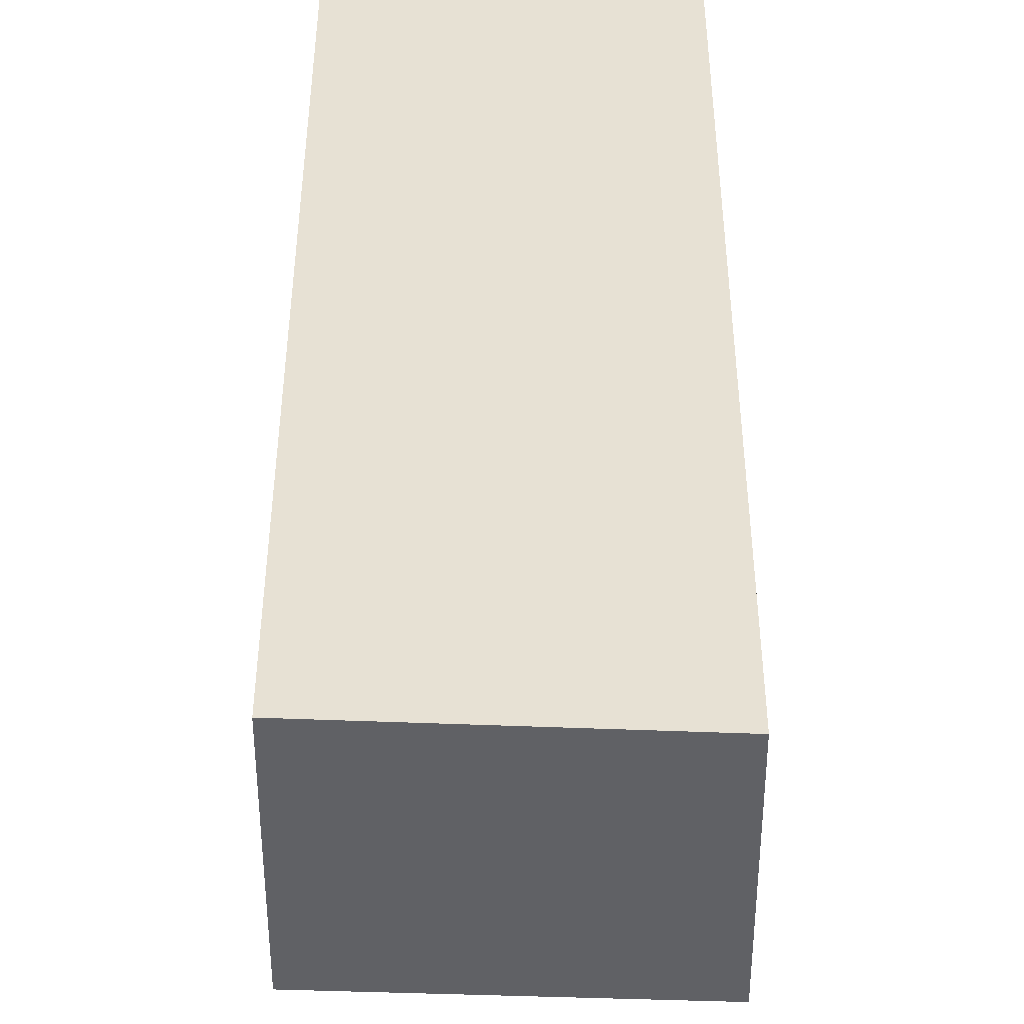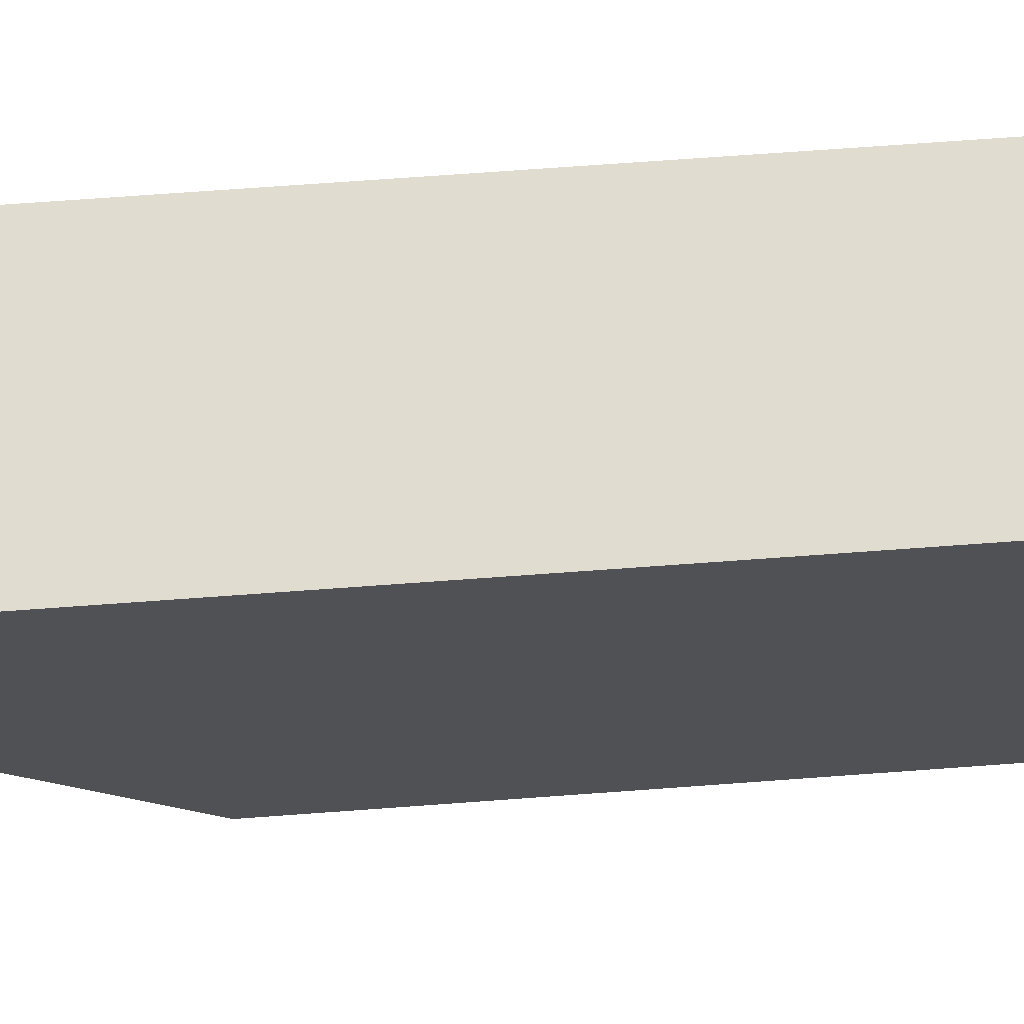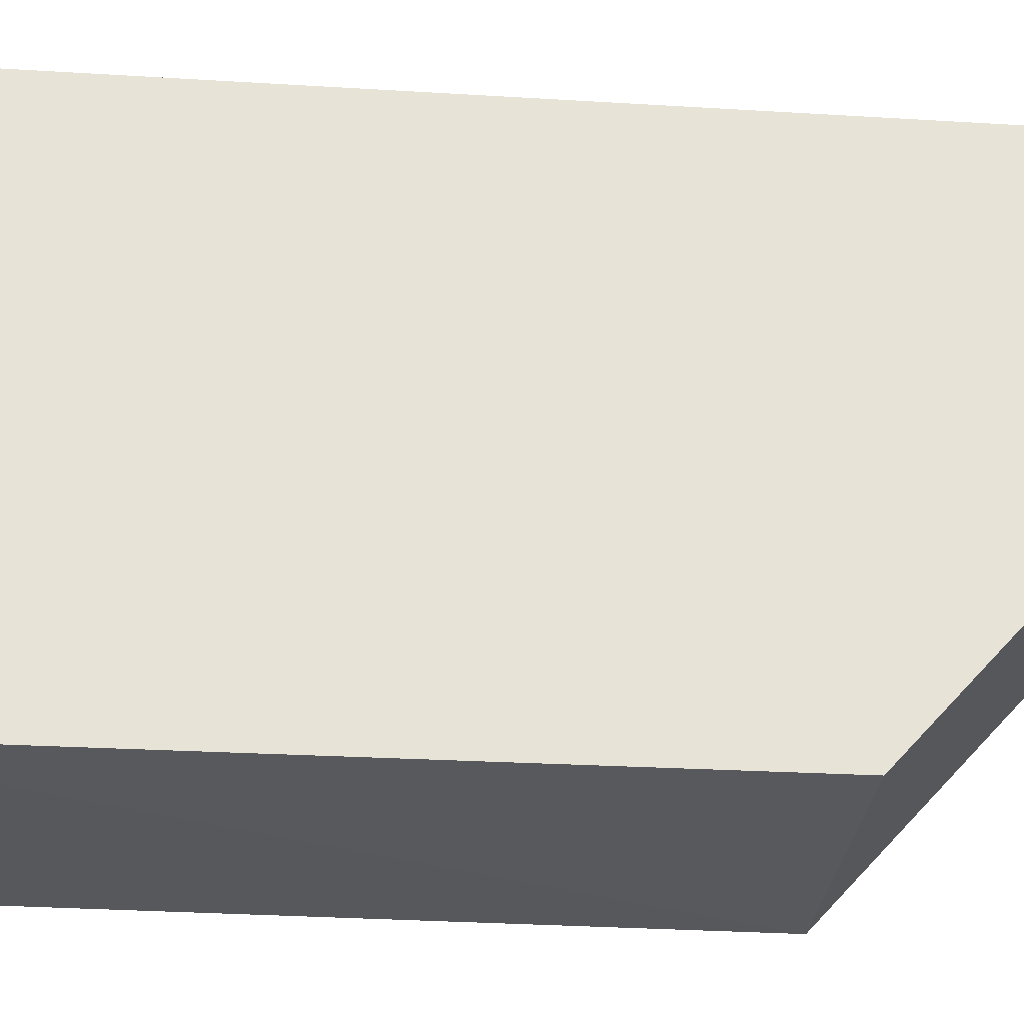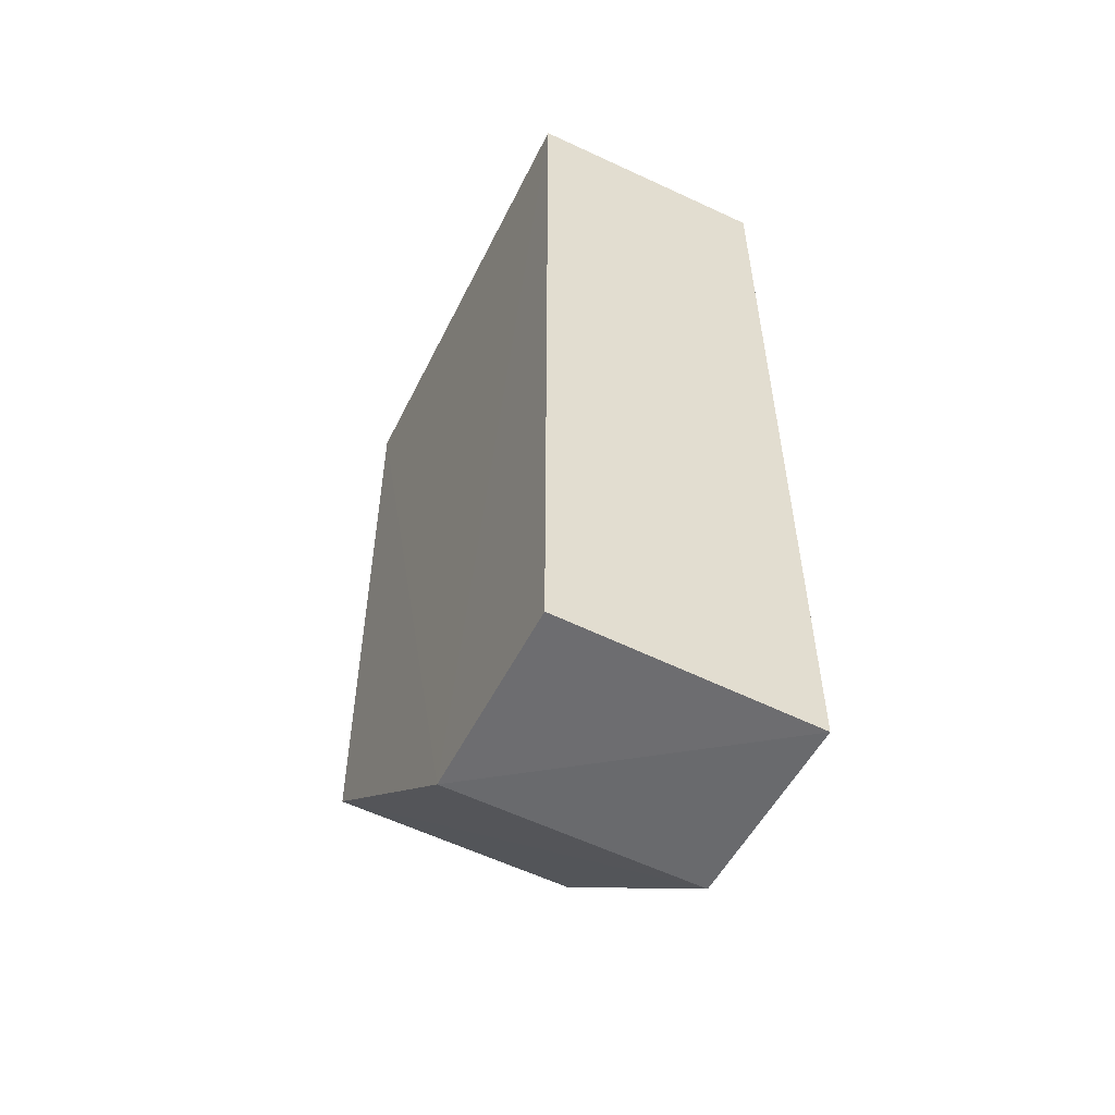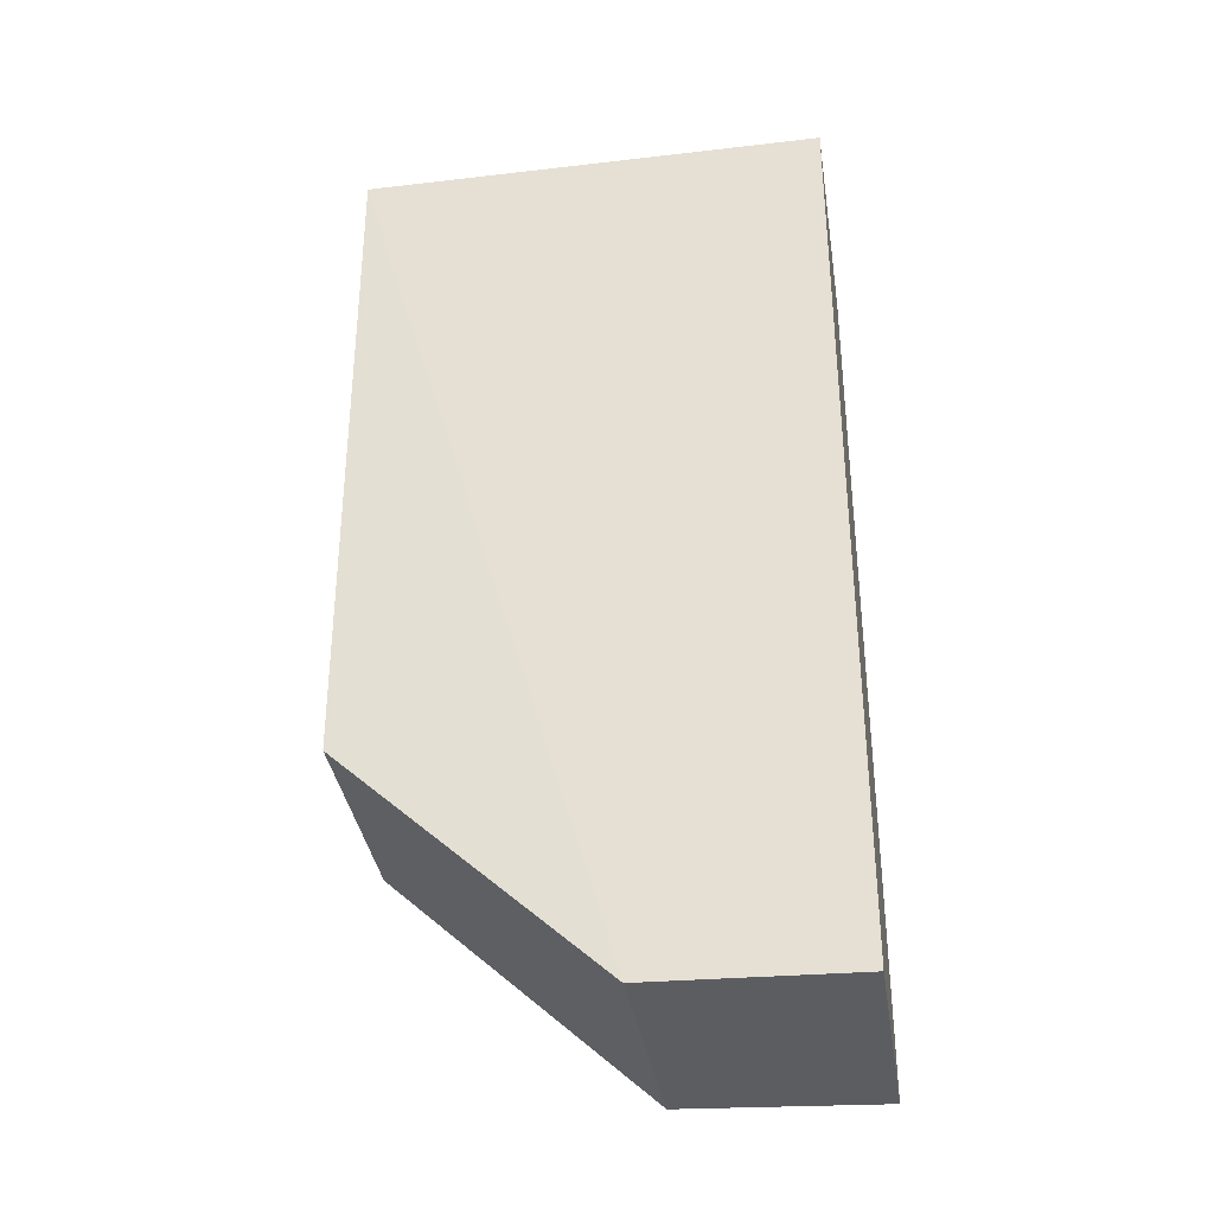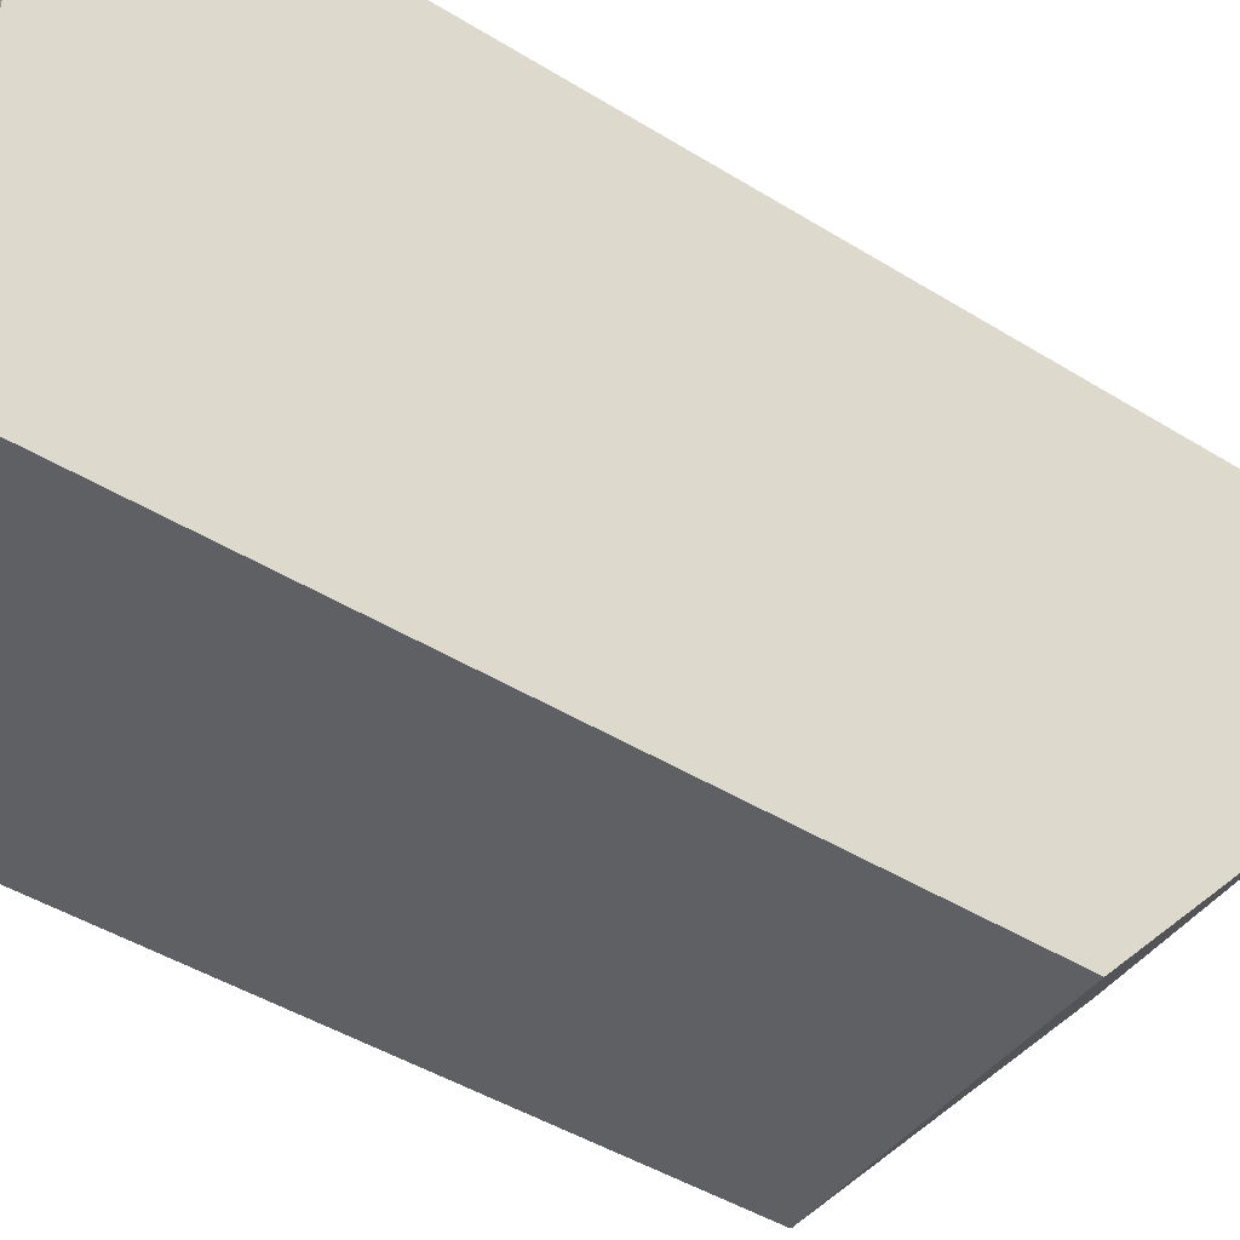
<metadata>
{"format":"obj","ext":"obj","renderer":"f3d","projection":"perspective","resolution":1024,"background":"white","views":[{"elev":39.5,"azim":0.1,"up":"+Z"},{"elev":69.5,"azim":85.8,"up":"+Z"},{"elev":-27.1,"azim":-95.5,"up":"+Z"},{"elev":-54.4,"azim":-26.2,"up":"+Y"},{"elev":-33.7,"azim":-81.0,"up":"+Y"},{"elev":-44.0,"azim":-126.1,"up":"+Z"}]}
</metadata>
<code>
v -0.01923 0.001959 0.01885
v -0.01923 -0.03361 0.01886
v -0.01919 -0.02383 0.0004609
v -0.0291 0.002011 0.0007281
v -0.02915 0.001959 0.01885
v -0.02911 -0.03299 0.01094
v -0.01917 0.001916 0.0005392
v -0.01922 -0.03333 0.01095
v -0.02905 -0.02388 0.0007998
v -0.02912 -0.03316 0.01886
f 5 2 1
f 5 1 4
f 6 5 4
f 7 3 4
f 7 4 1
f 7 1 2
f 7 2 3
f 8 3 2
f 8 2 6
f 9 6 4
f 9 4 3
f 9 8 6
f 9 3 8
f 10 6 2
f 10 2 5
f 10 5 6

</code>
